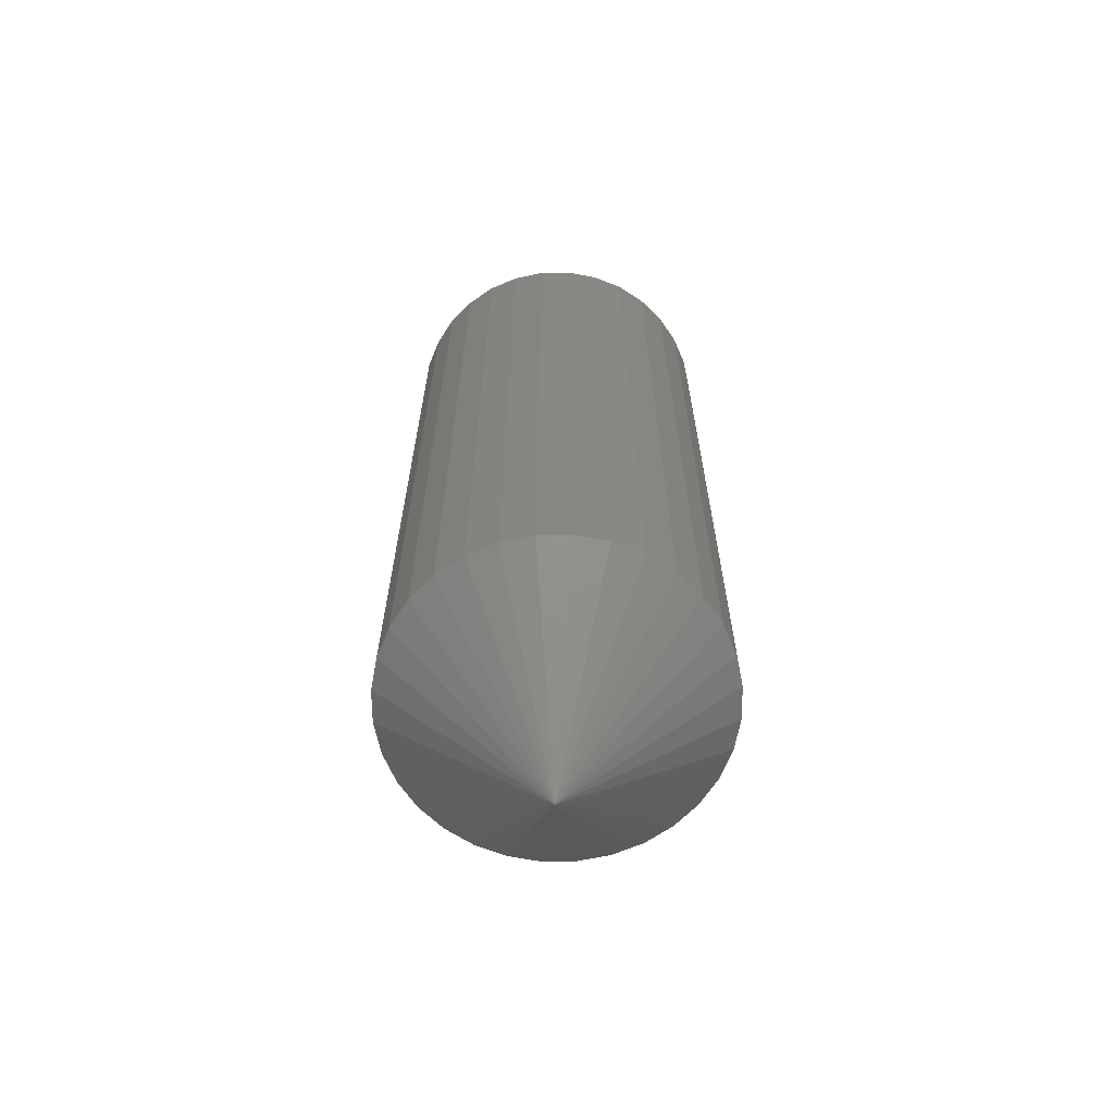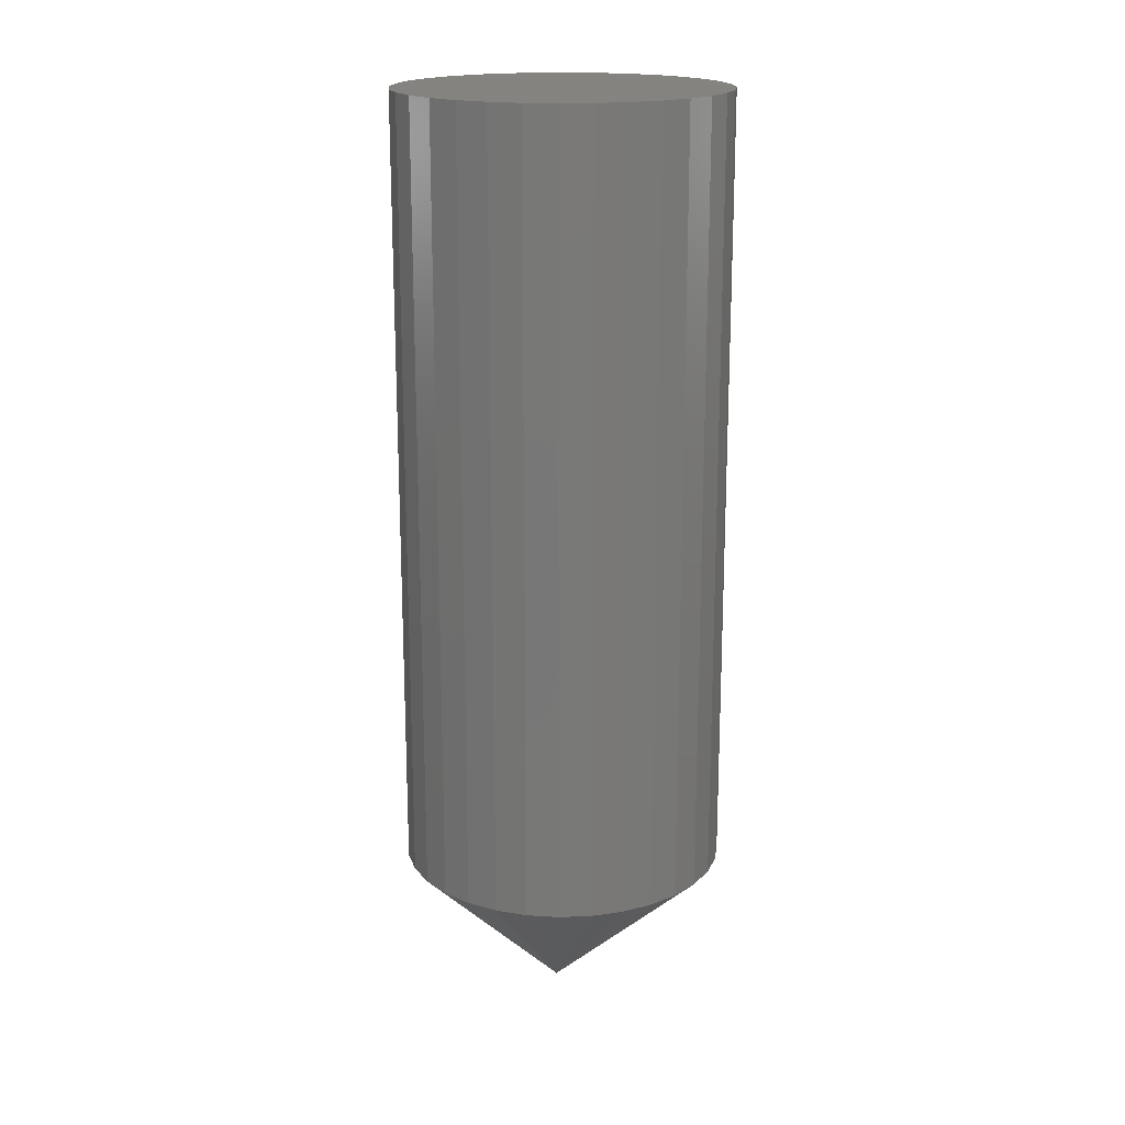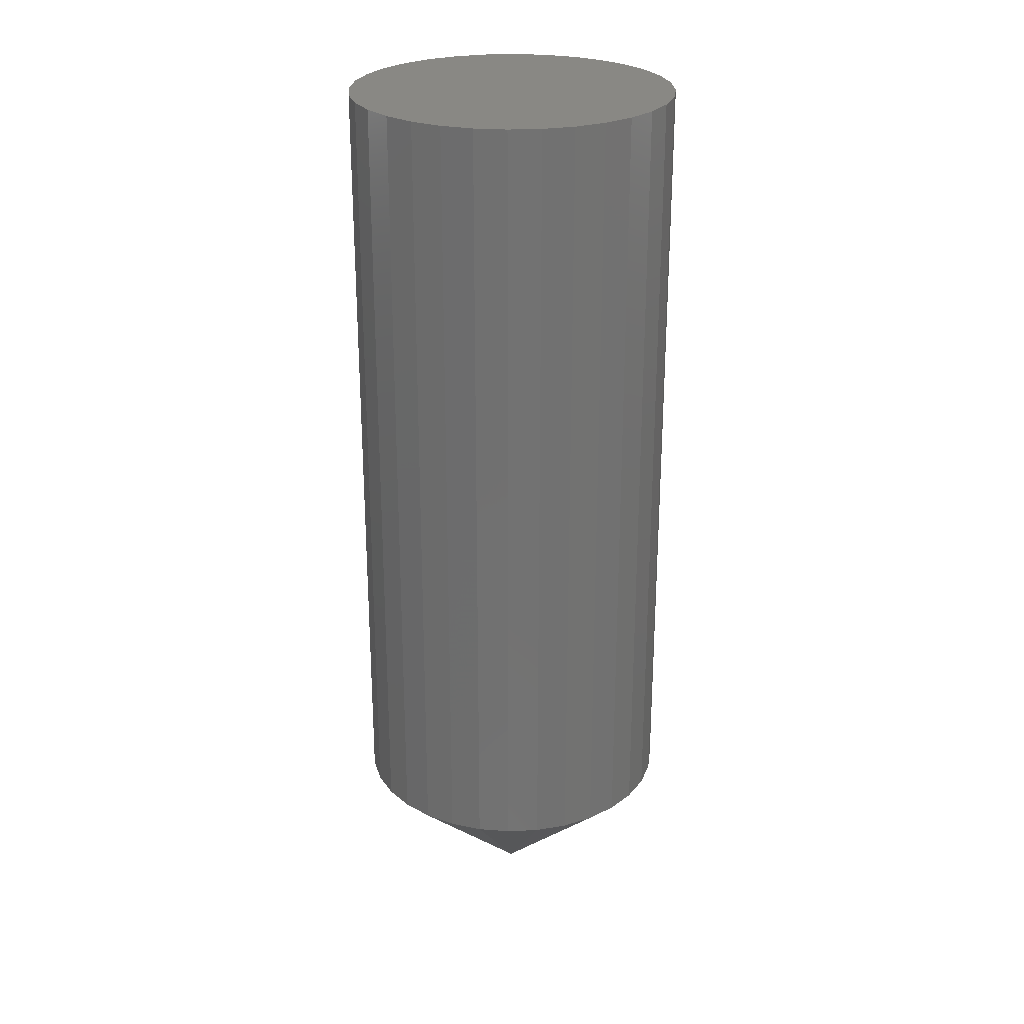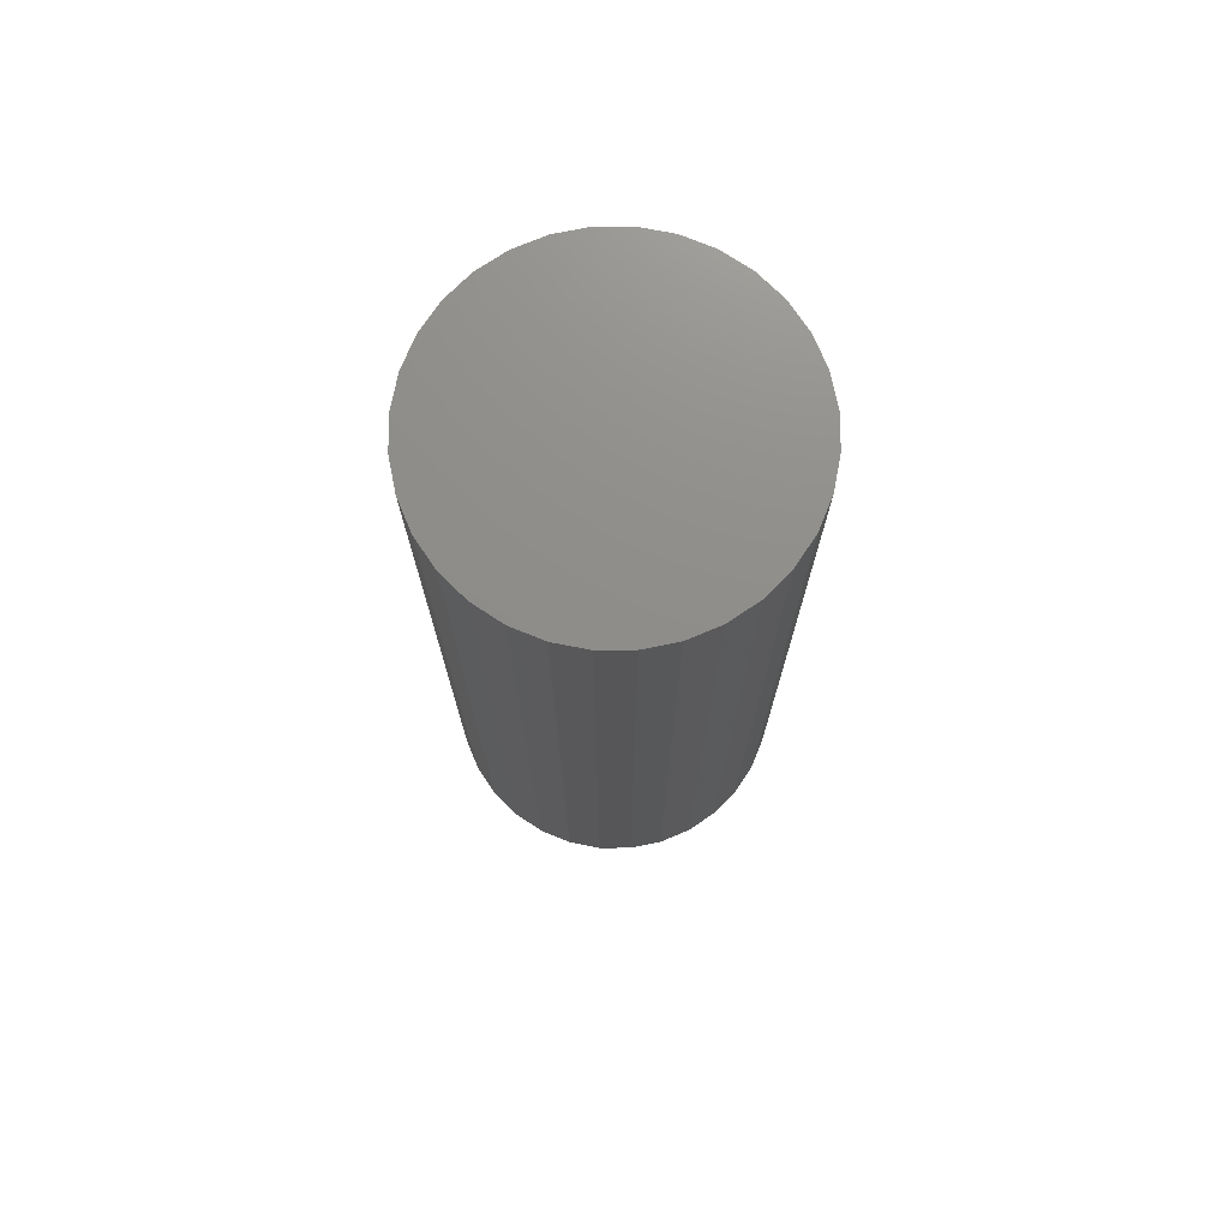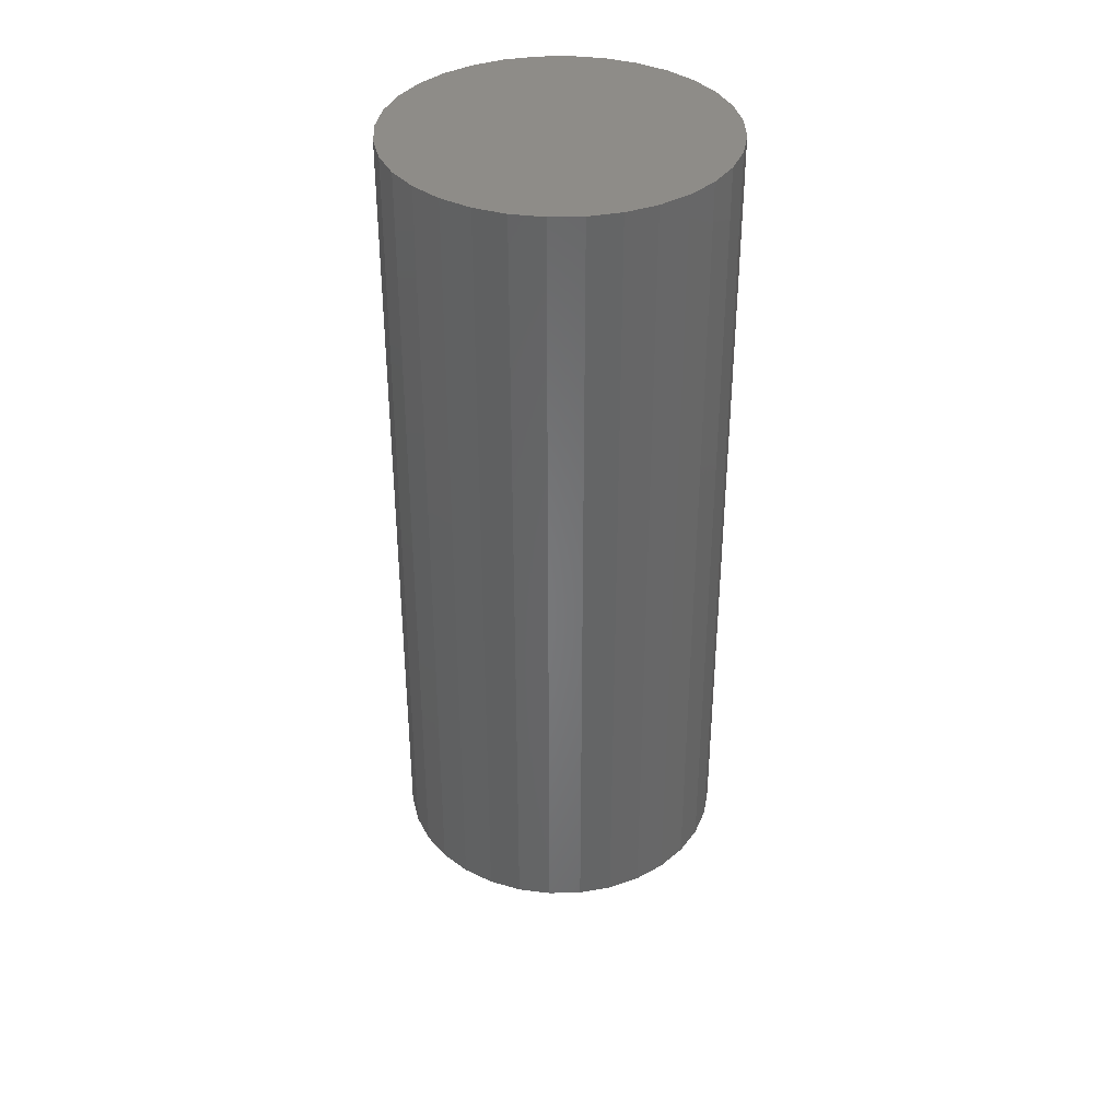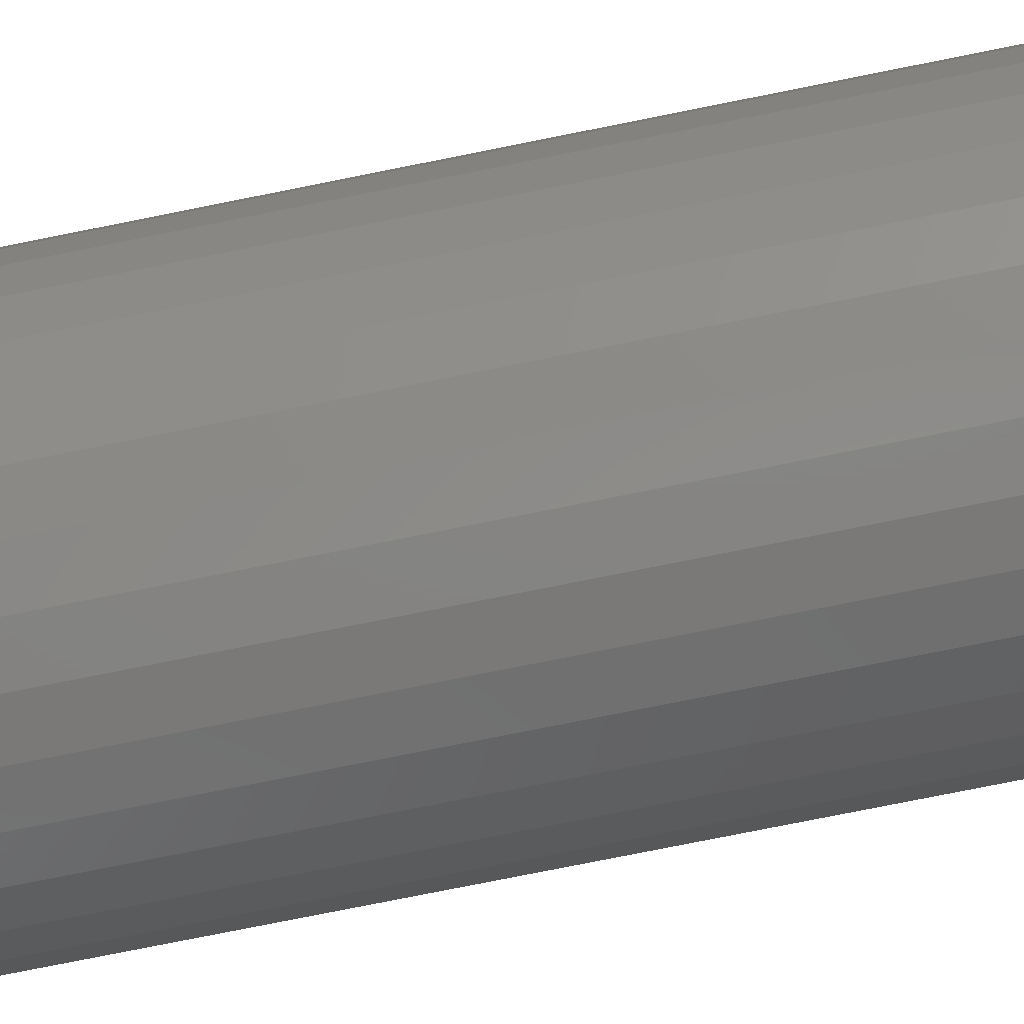
<metadata>
{"format":"stl","ext":"stl","renderer":"f3d","projection":"perspective","resolution":1024,"background":"white","views":[{"elev":-65.6,"azim":-106.2,"up":"+Z"},{"elev":18.3,"azim":-167.5,"up":"+Z"},{"elev":26.0,"azim":-99.8,"up":"+Z"},{"elev":73.8,"azim":-17.1,"up":"+Z"},{"elev":37.0,"azim":-7.4,"up":"+Z"},{"elev":-77.8,"azim":101.3,"up":"+Y"}]}
</metadata>
<code>
# stl→obj: 65 verts, 126 faces
v 0.007155 0.172 0.007812
v 0.007155 0.172 0.04688
v 0.006998 0.1704 0.007812
v 0.006998 0.1704 0.04688
v 0.006535 0.1688 0.007812
v 0.006535 0.1688 0.04688
v 0.005783 0.1674 0.007812
v 0.005783 0.1674 0.04688
v 0.00477 0.1662 0.007812
v 0.00477 0.1662 0.04688
v 0.003536 0.1652 0.007812
v 0.003536 0.1652 0.04688
v 0.002129 0.1644 0.007812
v 0.002129 0.1644 0.04688
v 0.0006015 0.164 0.007812
v 0.0006015 0.164 0.04688
v -0.0009868 0.1638 0.007812
v -0.0009868 0.1638 0.04688
v -0.002575 0.164 0.007812
v -0.002575 0.164 0.04688
v -0.004102 0.1644 0.007812
v -0.004102 0.1644 0.04688
v -0.00551 0.1652 0.007812
v -0.00551 0.1652 0.04688
v -0.006744 0.1662 0.007812
v -0.006744 0.1662 0.04688
v -0.007756 0.1674 0.007812
v -0.007756 0.1674 0.04688
v -0.008509 0.1688 0.007812
v -0.008509 0.1688 0.04688
v -0.008972 0.1704 0.007812
v -0.008972 0.1704 0.04688
v -0.009128 0.172 0.007812
v -0.009128 0.172 0.04688
v -0.008972 0.1735 0.007812
v -0.008972 0.1735 0.04688
v -0.008509 0.1751 0.007812
v -0.008509 0.1751 0.04688
v -0.007756 0.1765 0.007812
v -0.007756 0.1765 0.04688
v -0.006744 0.1777 0.007812
v -0.006744 0.1777 0.04688
v -0.00551 0.1787 0.007812
v -0.00551 0.1787 0.04688
v -0.004102 0.1795 0.007812
v -0.004102 0.1795 0.04688
v -0.002575 0.1799 0.007812
v -0.002575 0.1799 0.04688
v -0.0009868 0.1801 0.007812
v -0.0009868 0.1801 0.04688
v 0.0006015 0.1799 0.007812
v 0.0006015 0.1799 0.04688
v 0.002129 0.1795 0.007812
v 0.002129 0.1795 0.04688
v 0.003536 0.1787 0.007812
v 0.003536 0.1787 0.04688
v 0.00477 0.1777 0.007812
v 0.00477 0.1777 0.04688
v 0.005783 0.1765 0.007812
v 0.005783 0.1765 0.04688
v 0.006535 0.1751 0.007812
v 0.006535 0.1751 0.04688
v 0.006998 0.1735 0.007812
v 0.006998 0.1735 0.04688
v -0.0006579 0.172 0
f 1 2 3
f 3 2 4
f 3 4 5
f 5 4 6
f 5 6 7
f 7 6 8
f 7 8 9
f 9 8 10
f 9 10 11
f 11 10 12
f 11 12 13
f 13 12 14
f 13 14 15
f 15 14 16
f 15 16 17
f 17 16 18
f 17 18 19
f 19 18 20
f 19 20 21
f 21 20 22
f 21 22 23
f 23 22 24
f 23 24 25
f 25 24 26
f 25 26 27
f 27 26 28
f 27 28 29
f 29 28 30
f 29 30 31
f 31 30 32
f 31 32 33
f 33 32 34
f 33 34 35
f 35 34 36
f 35 36 37
f 37 36 38
f 37 38 39
f 39 38 40
f 39 40 41
f 41 40 42
f 41 42 43
f 43 42 44
f 43 44 45
f 45 44 46
f 45 46 47
f 47 46 48
f 47 48 49
f 49 48 50
f 49 50 51
f 51 50 52
f 51 52 53
f 53 52 54
f 53 54 55
f 55 54 56
f 55 56 57
f 57 56 58
f 57 58 59
f 59 58 60
f 59 60 61
f 61 60 62
f 61 62 63
f 63 62 64
f 63 64 1
f 1 64 2
f 65 1 3
f 65 3 5
f 65 5 7
f 65 7 9
f 65 9 11
f 65 11 13
f 65 13 15
f 65 15 17
f 65 17 19
f 65 19 21
f 65 21 23
f 65 23 25
f 65 25 27
f 65 27 29
f 65 29 31
f 65 31 33
f 65 33 35
f 65 35 37
f 65 37 39
f 65 39 41
f 65 41 43
f 65 43 45
f 65 45 47
f 65 47 49
f 65 49 51
f 65 51 53
f 65 53 55
f 65 55 57
f 65 57 59
f 65 59 61
f 65 61 63
f 65 63 1
f 40 38 60
f 60 38 62
f 38 36 62
f 62 36 64
f 2 32 4
f 32 30 4
f 4 30 6
f 30 28 6
f 6 28 8
f 28 26 8
f 8 26 10
f 26 24 10
f 10 24 22
f 34 32 2
f 34 2 64
f 34 64 36
f 12 10 22
f 12 22 20
f 12 20 18
f 12 18 16
f 12 16 14
f 58 56 54
f 58 54 52
f 58 52 50
f 58 50 48
f 58 48 46
f 58 46 44
f 58 44 42
f 58 42 40
f 58 40 60

</code>
